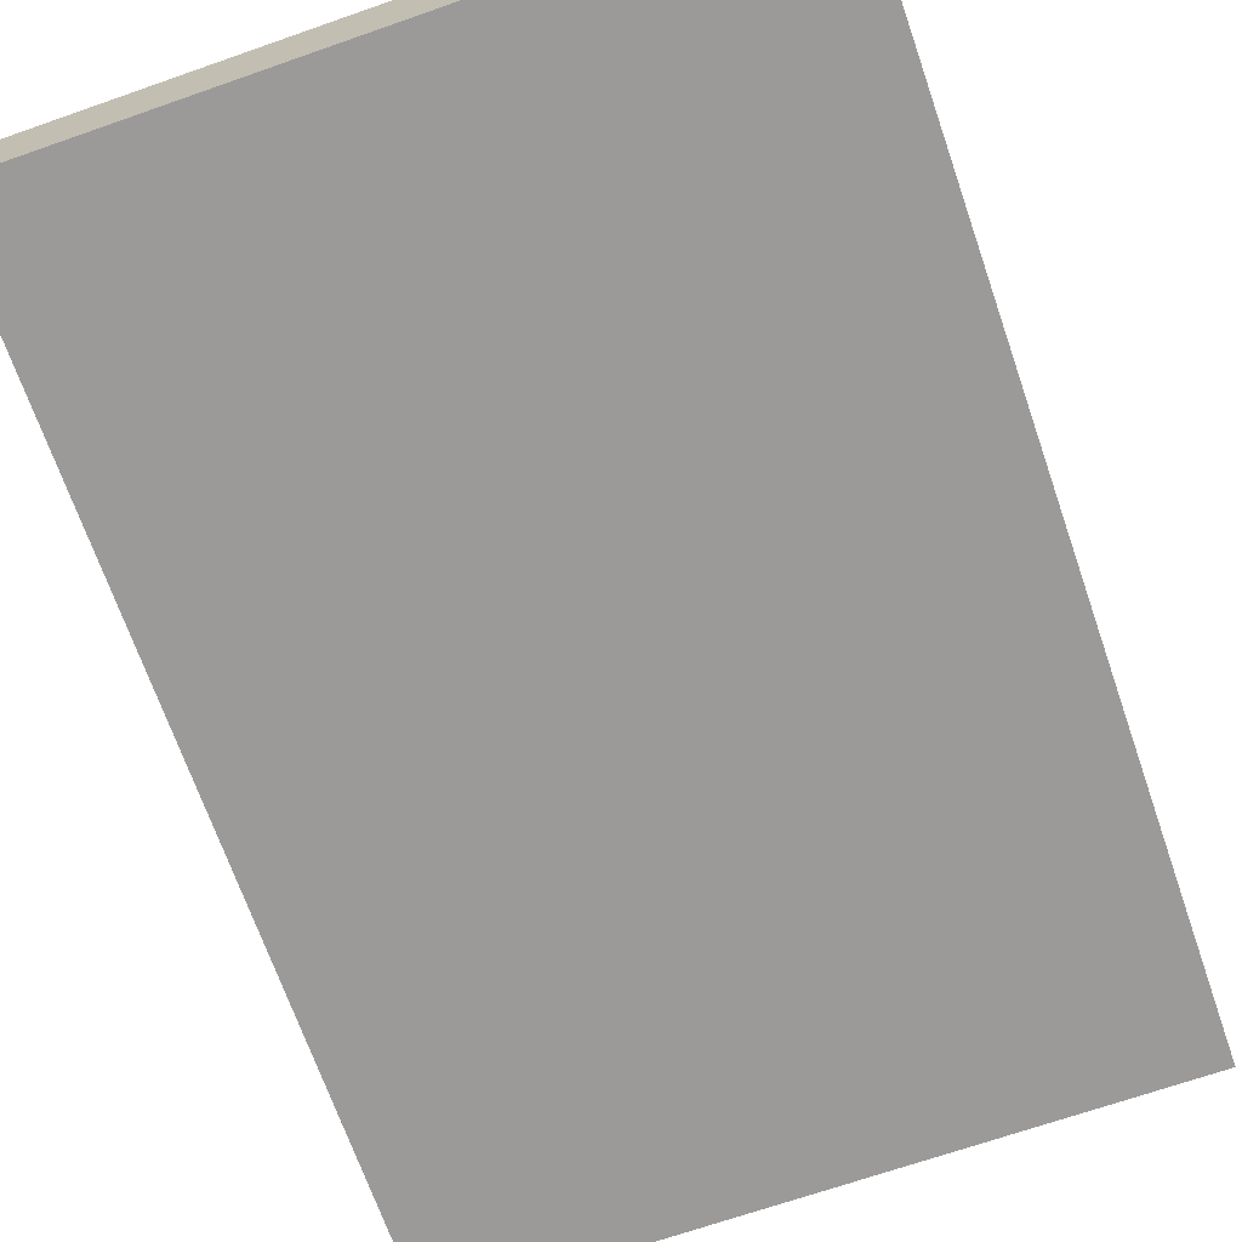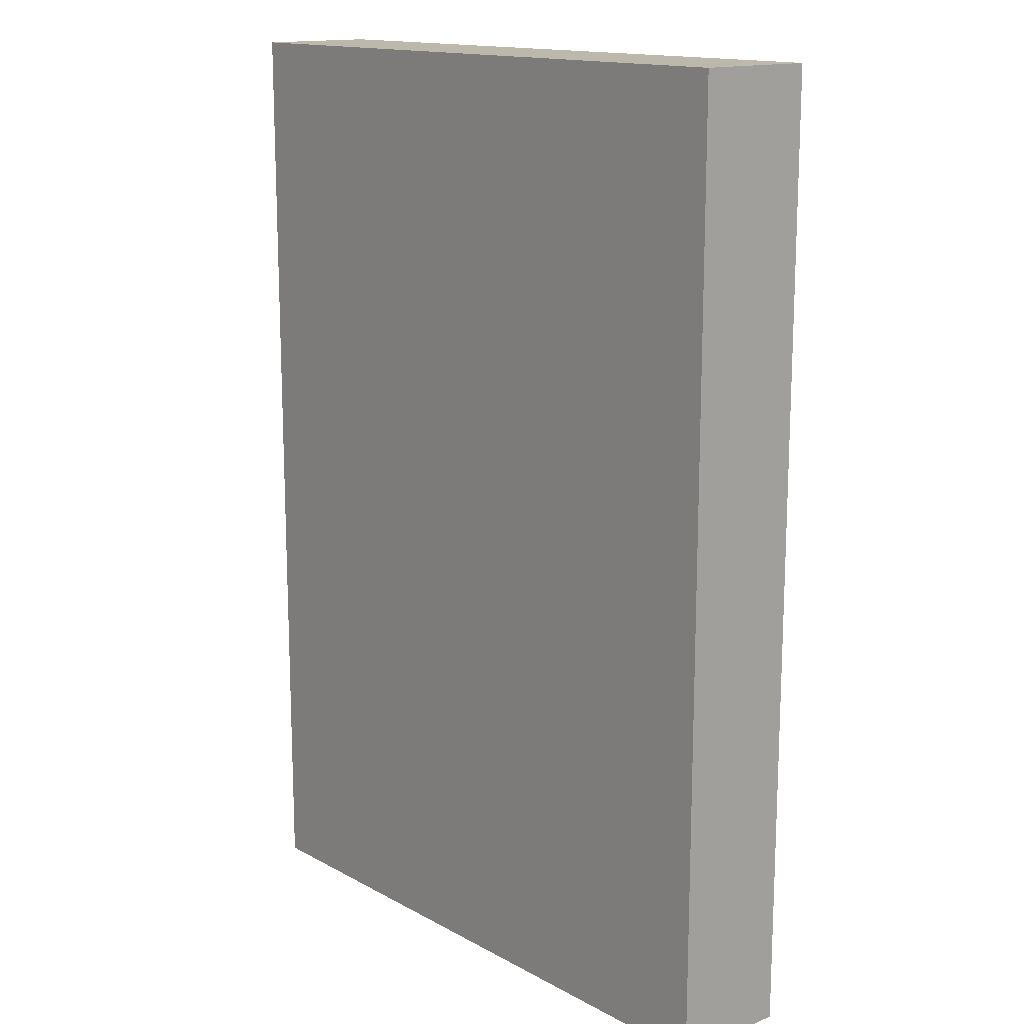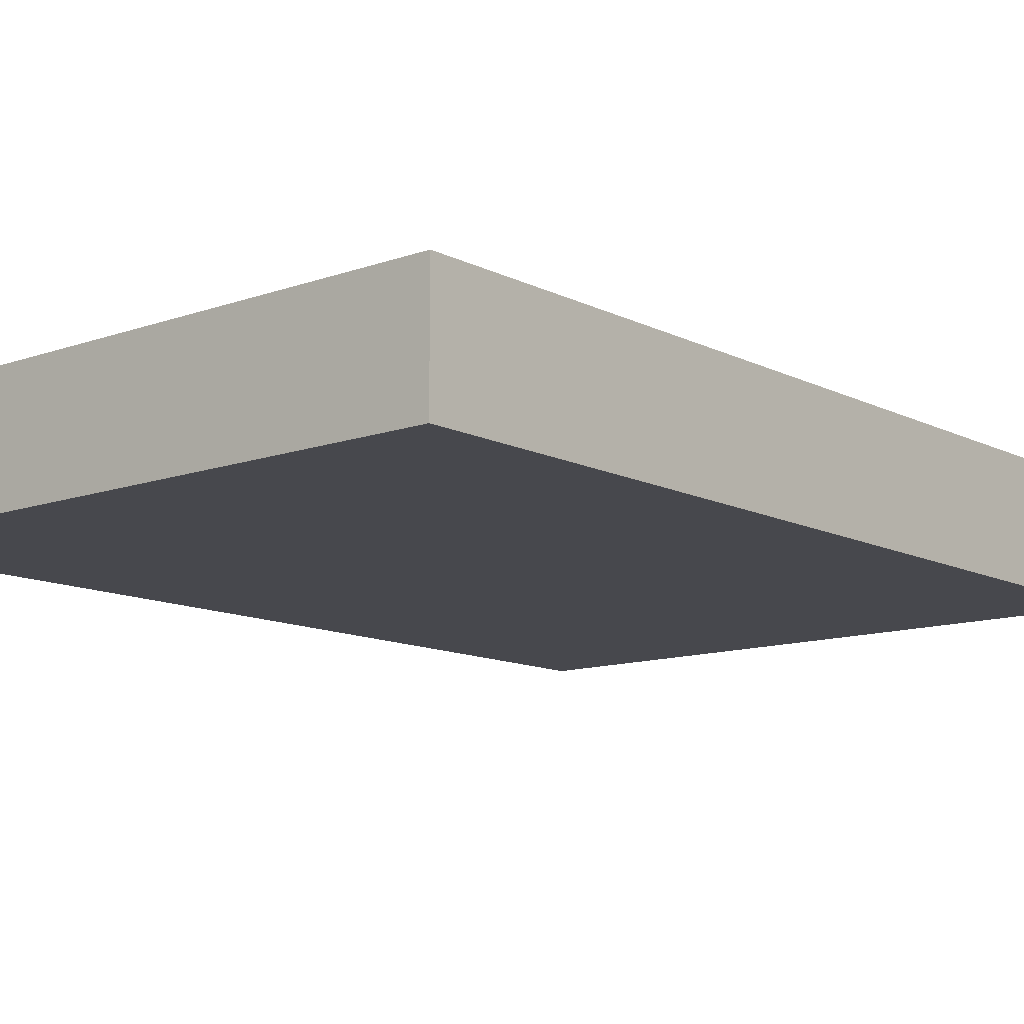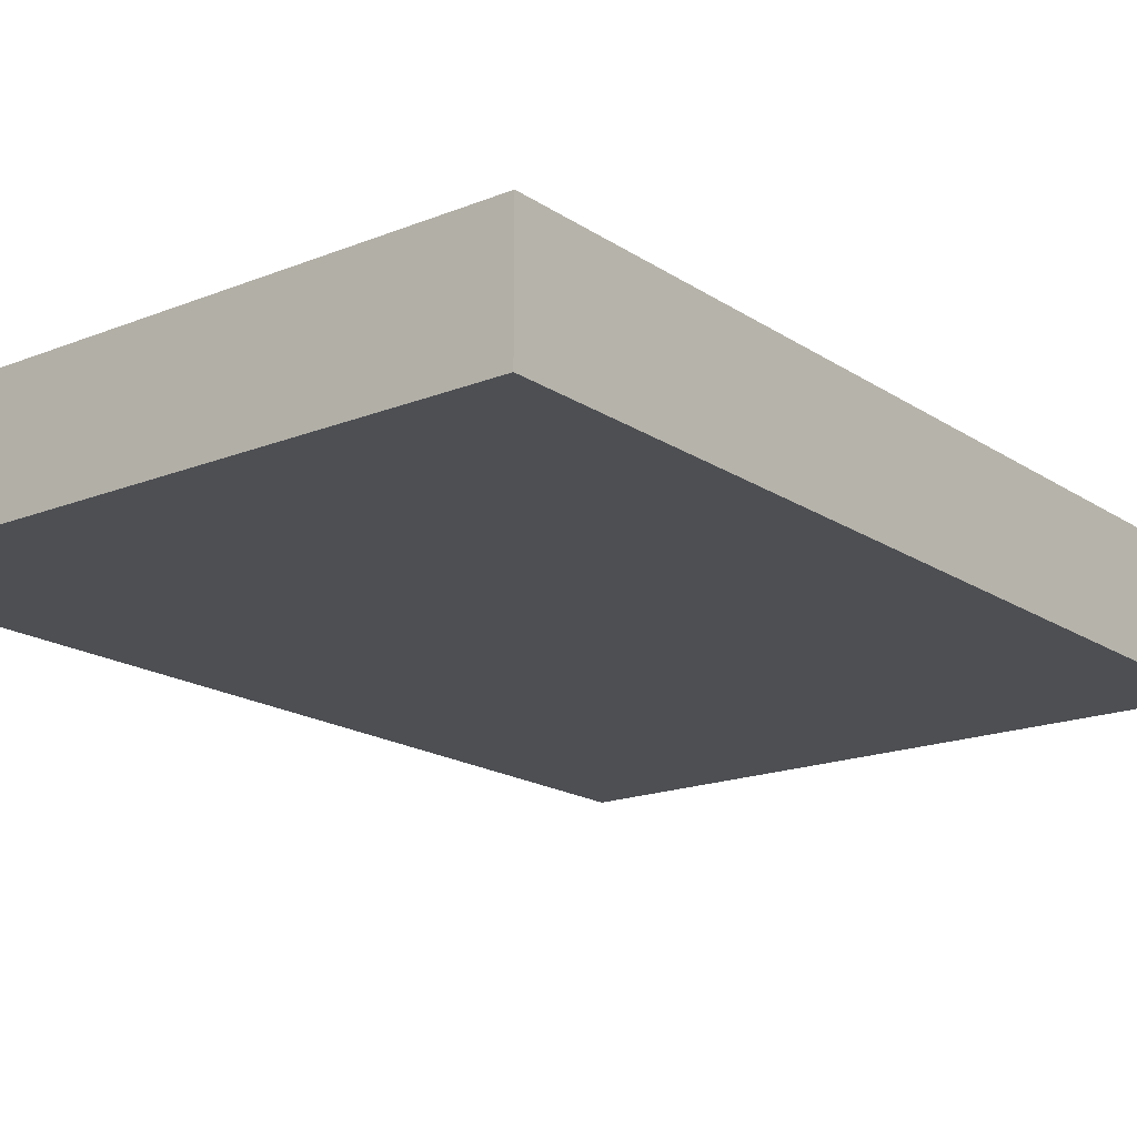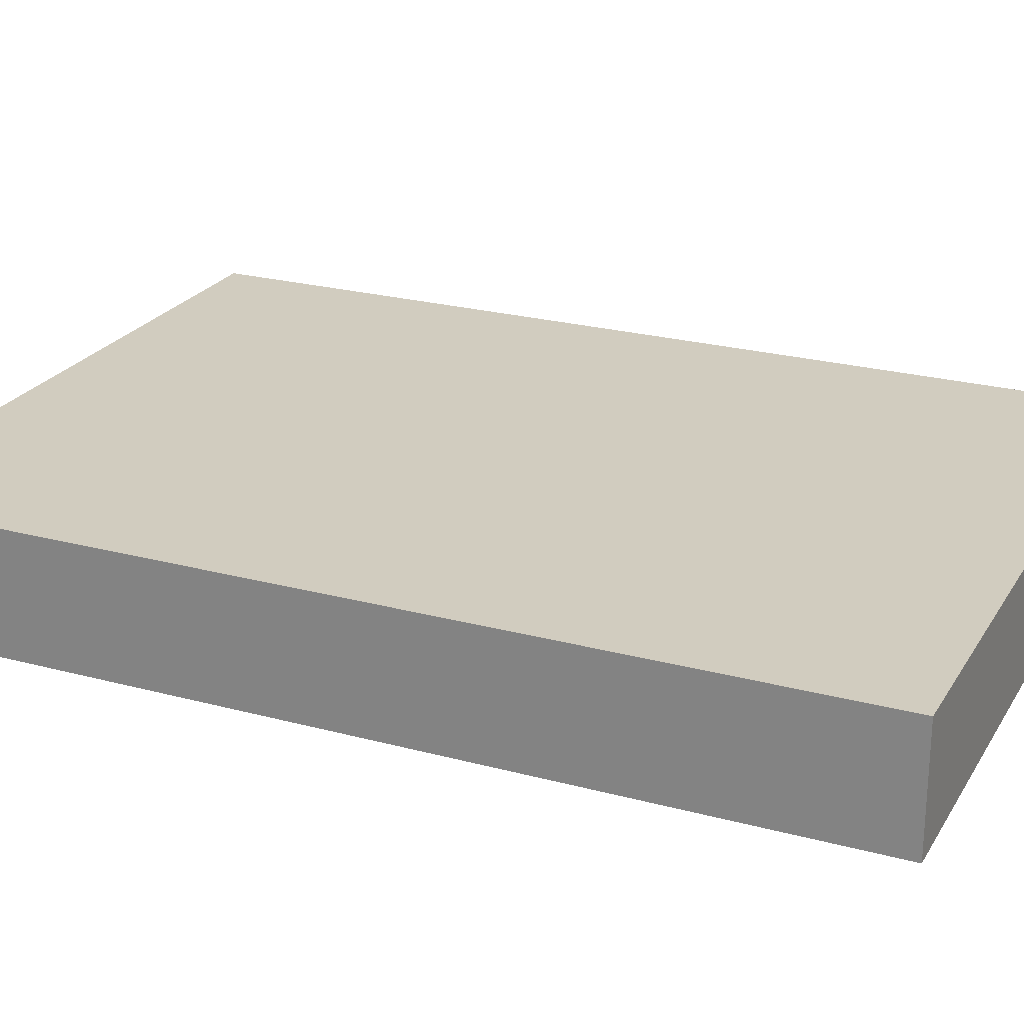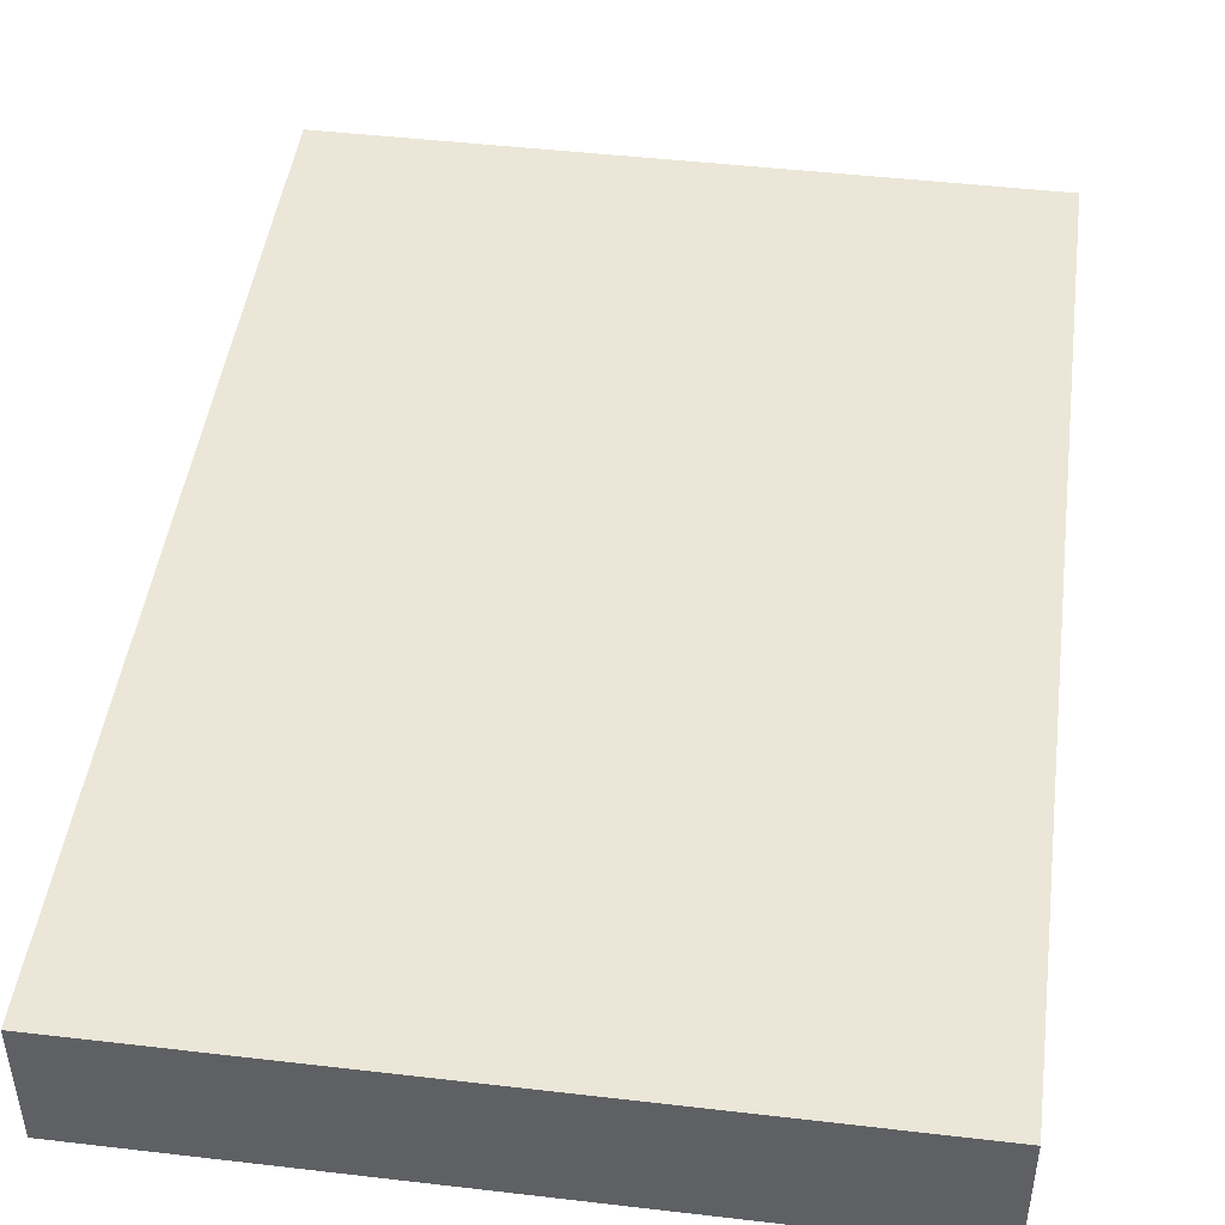
<metadata>
{"format":"obj","ext":"obj","renderer":"f3d","projection":"perspective","resolution":1024,"background":"white","views":[{"elev":-69.5,"azim":19.2,"up":"+Z"},{"elev":14.9,"azim":49.1,"up":"+Y"},{"elev":-11.9,"azim":-139.7,"up":"+Z"},{"elev":-17.8,"azim":38.1,"up":"+Z"},{"elev":23.8,"azim":114.2,"up":"+Z"},{"elev":46.2,"azim":-172.4,"up":"+Z"}]}
</metadata>
<code>
o 立方体.007
v 7.708 1.754 4.189
v 7.708 2.374 4.189
v 7.277 2.374 4.189
v 7.277 1.754 4.189
v 7.277 2.374 4.11
v 7.277 1.754 4.11
v 7.708 2.374 4.11
v 7.708 1.754 4.11
f 1 2 3 4
f 4 3 5 6
f 6 5 7 8
f 8 7 2 1
f 6 8 1 4
f 7 5 3 2

</code>
